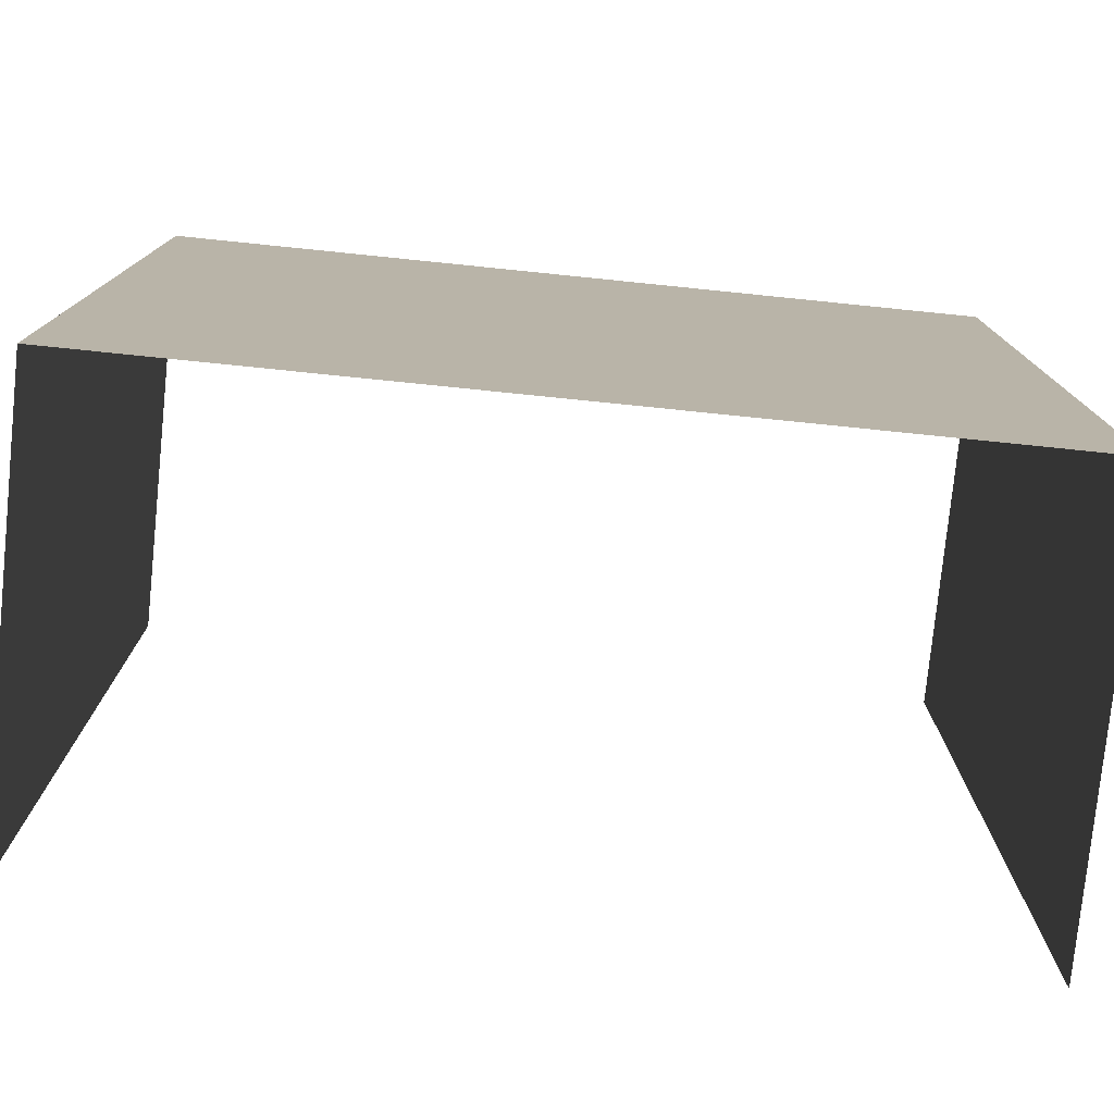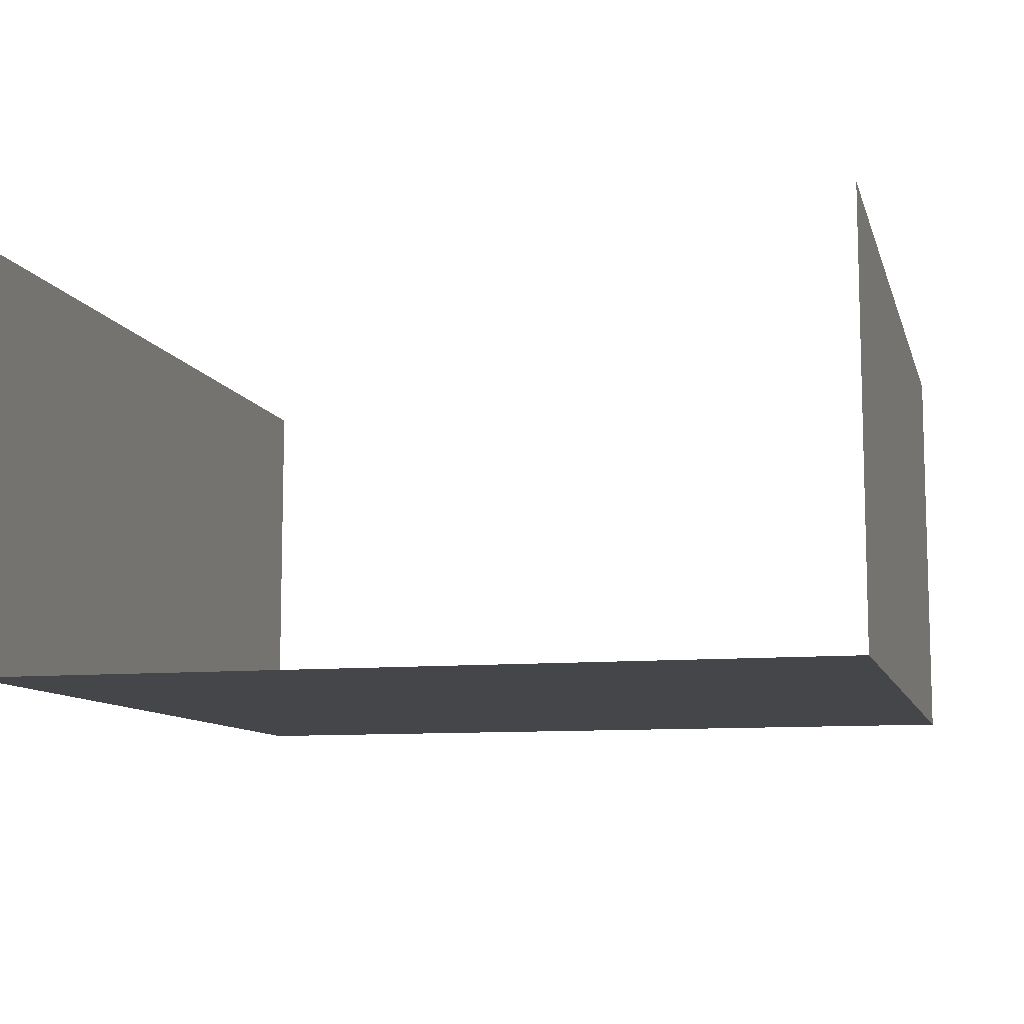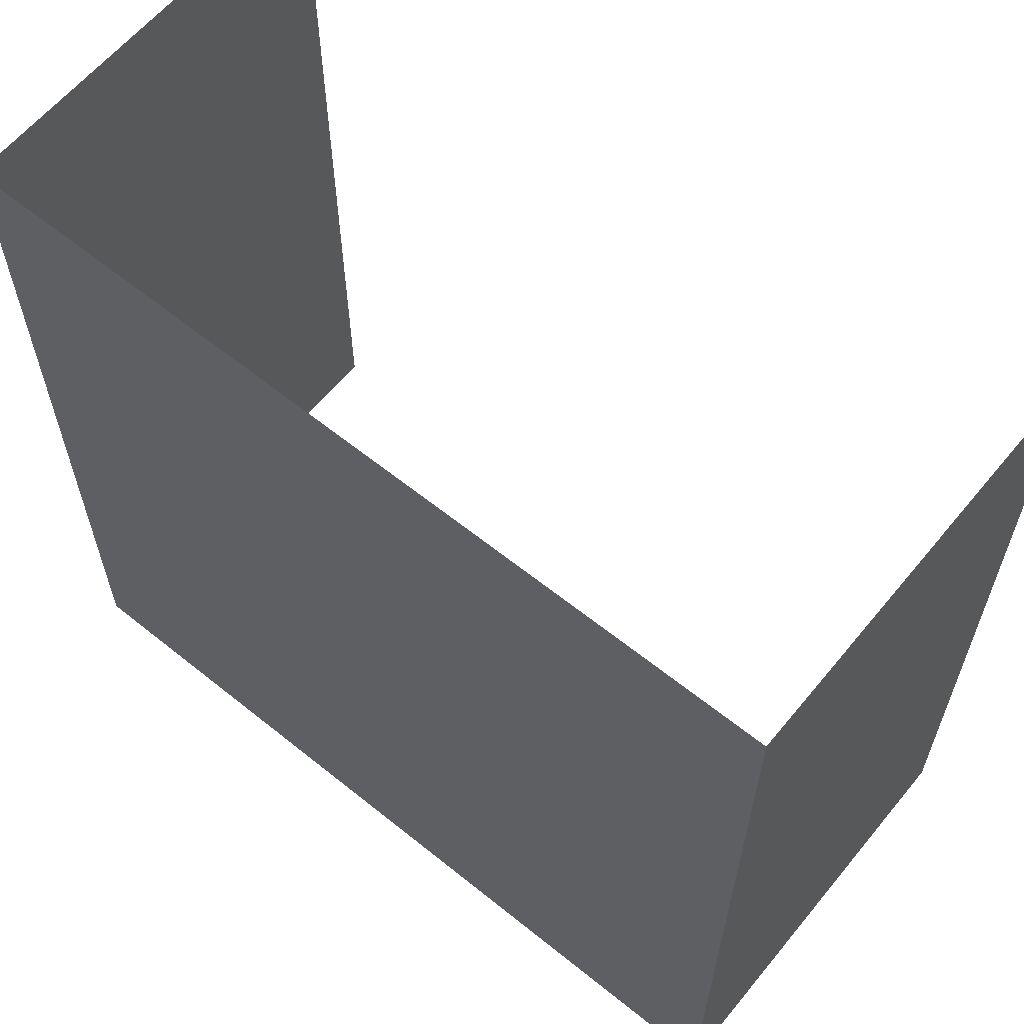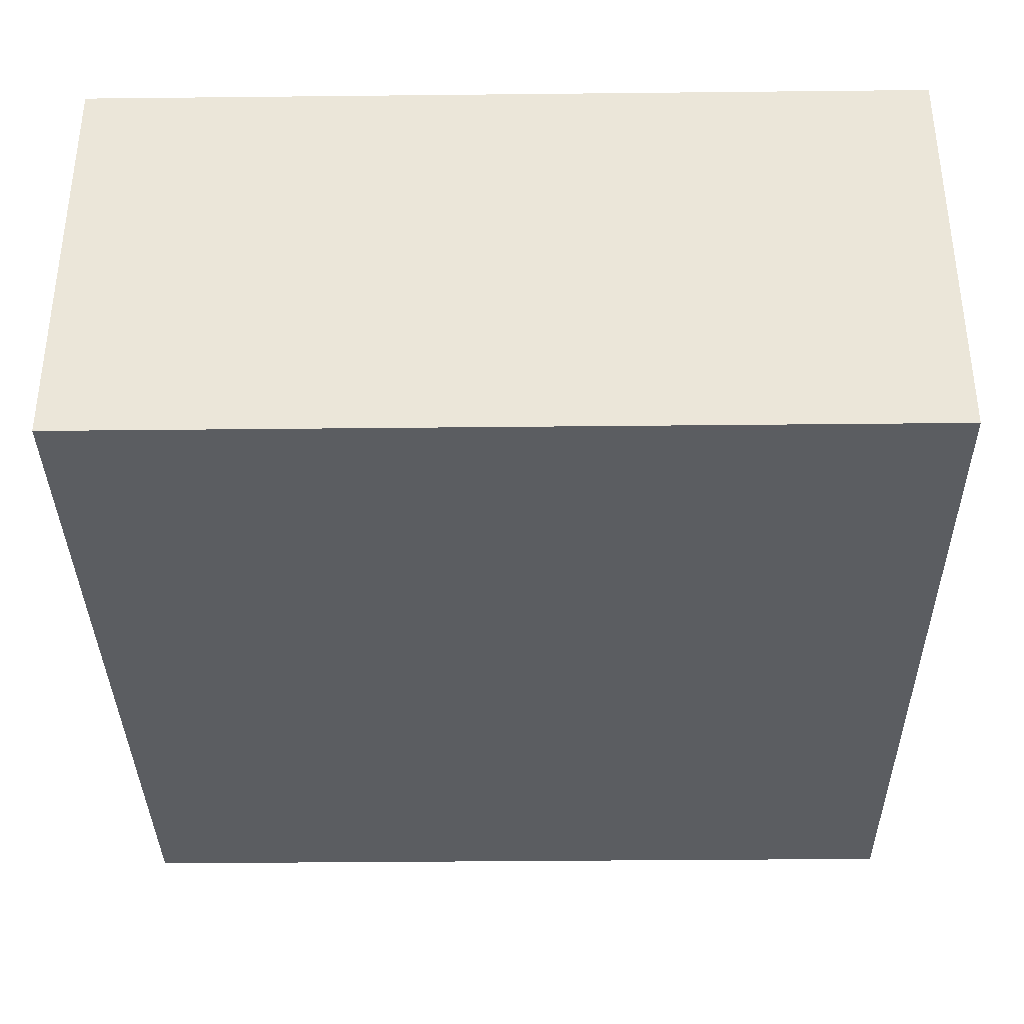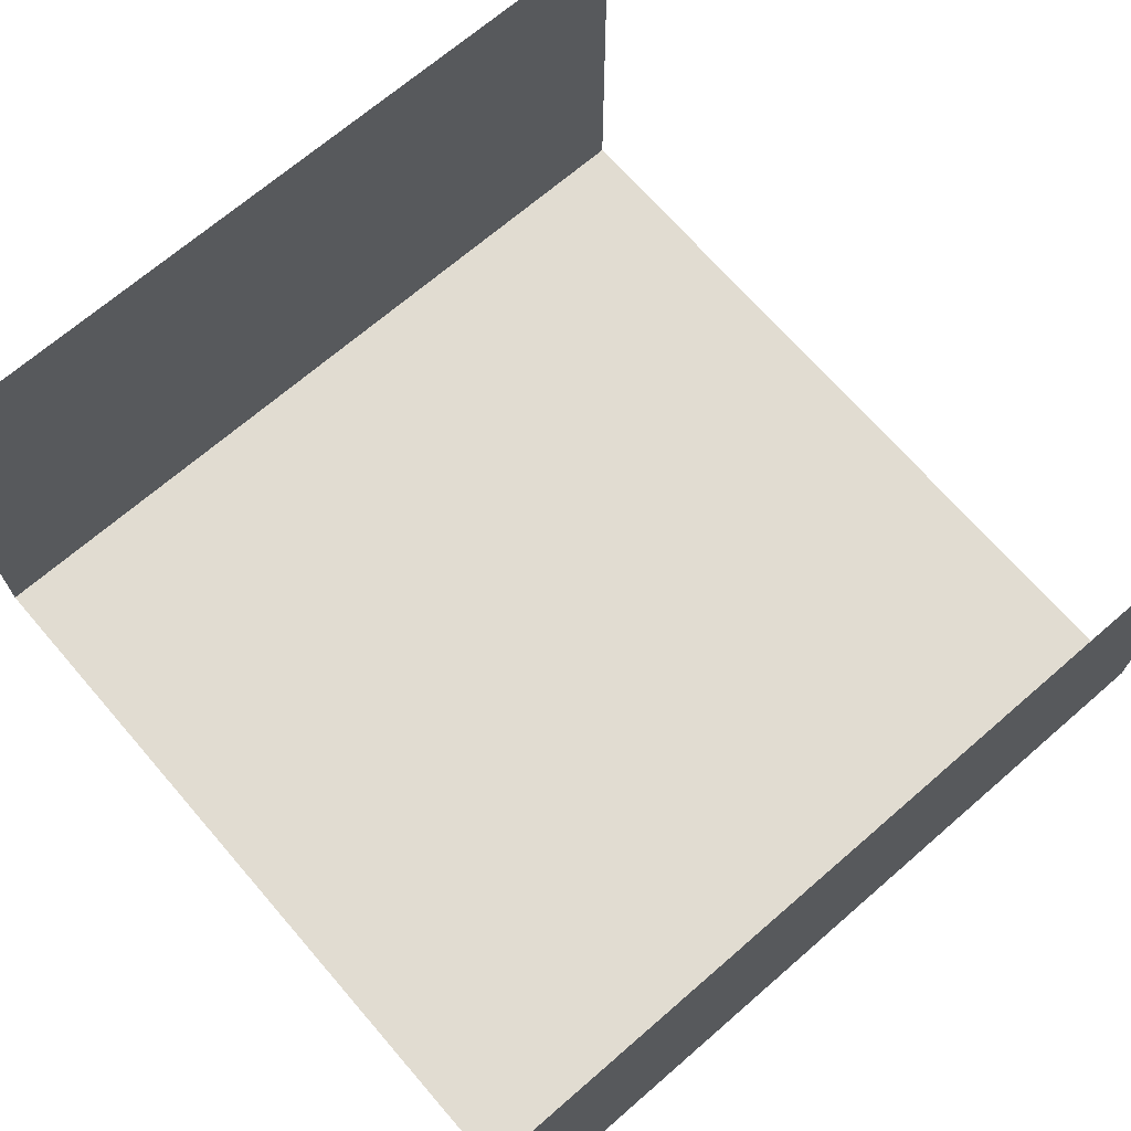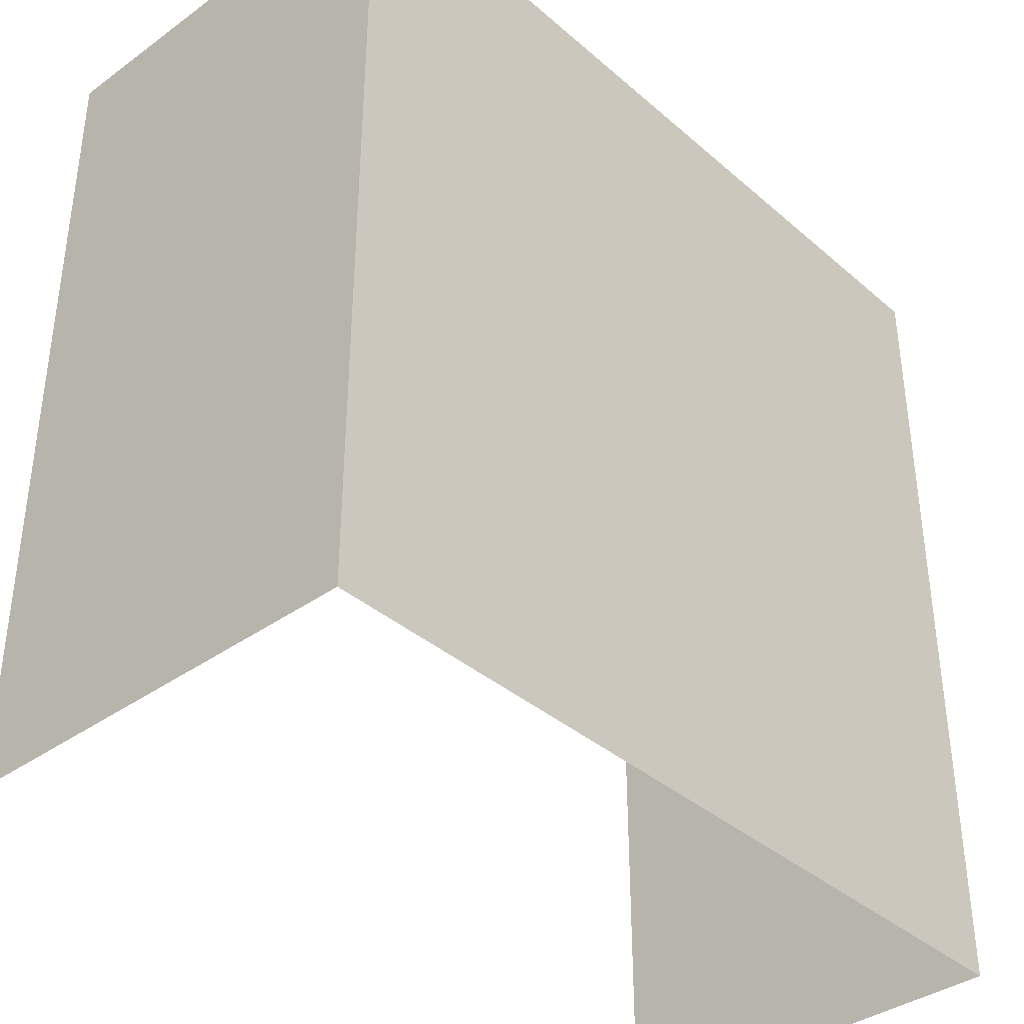
<metadata>
{"format":"obj","ext":"obj","renderer":"f3d","projection":"perspective","resolution":1024,"background":"white","views":[{"elev":-77.8,"azim":-5.8,"up":"+Z"},{"elev":-9.6,"azim":14.2,"up":"+Y"},{"elev":61.6,"azim":39.3,"up":"+Z"},{"elev":-35.8,"azim":90.8,"up":"+Y"},{"elev":69.3,"azim":49.1,"up":"+Y"},{"elev":-37.8,"azim":-47.5,"up":"+Z"}]}
</metadata>
<code>
o Plane
v -1 0 1
v -1 0 -1
v -1 1 1
v -1 1 -1
v 1 0 1
v 1 0 -1
v 1 1 1
v 1 1 -1
f 1 2 4
f 5 7 6
f 1 5 6
f 3 1 4
f 7 8 6
f 2 1 6

</code>
